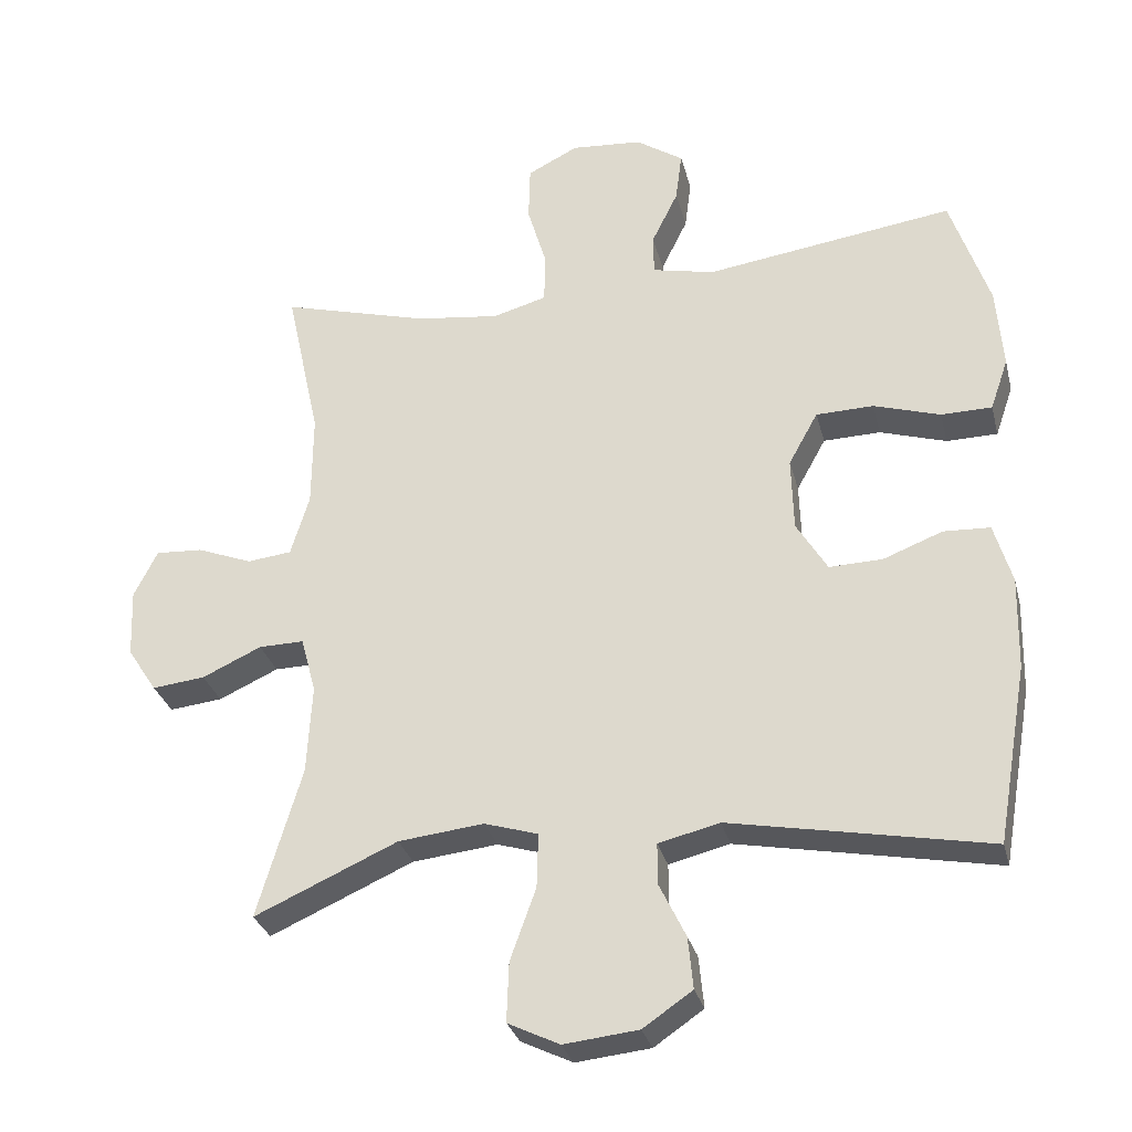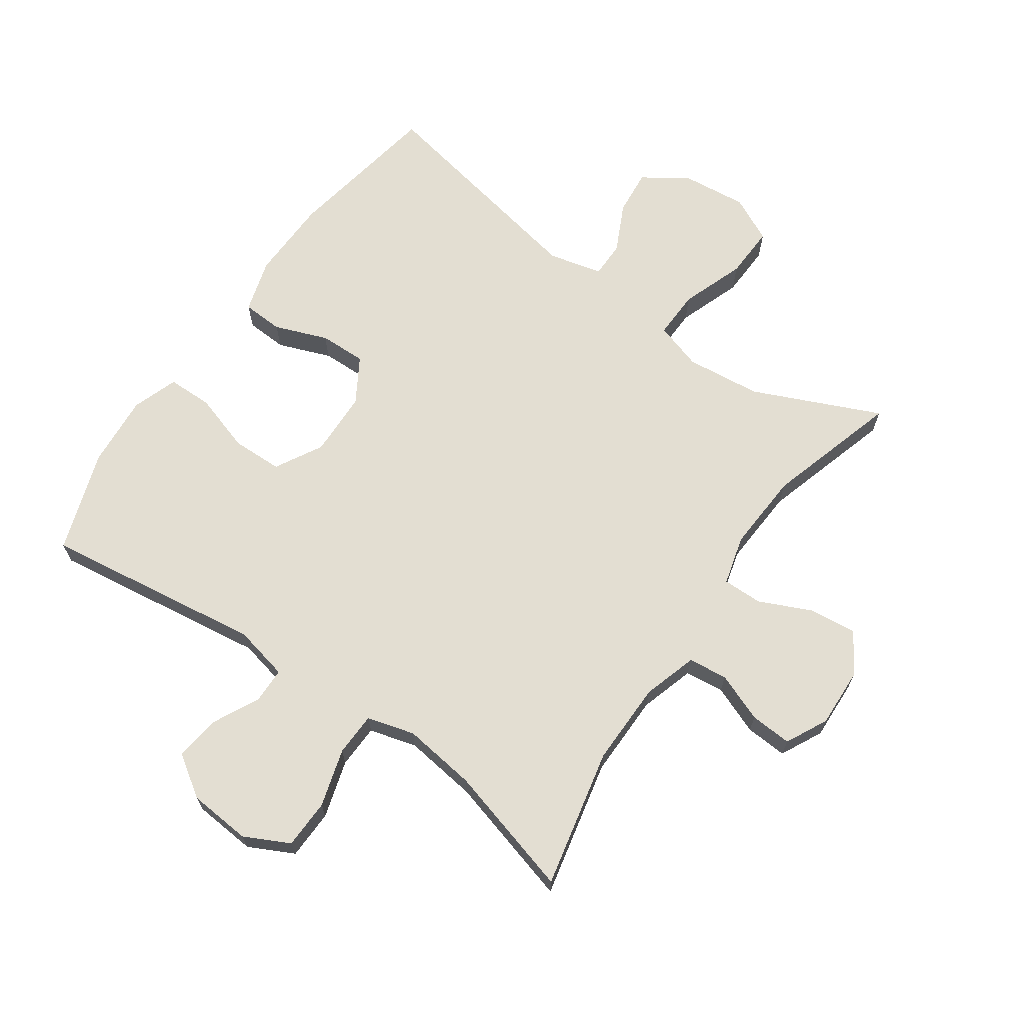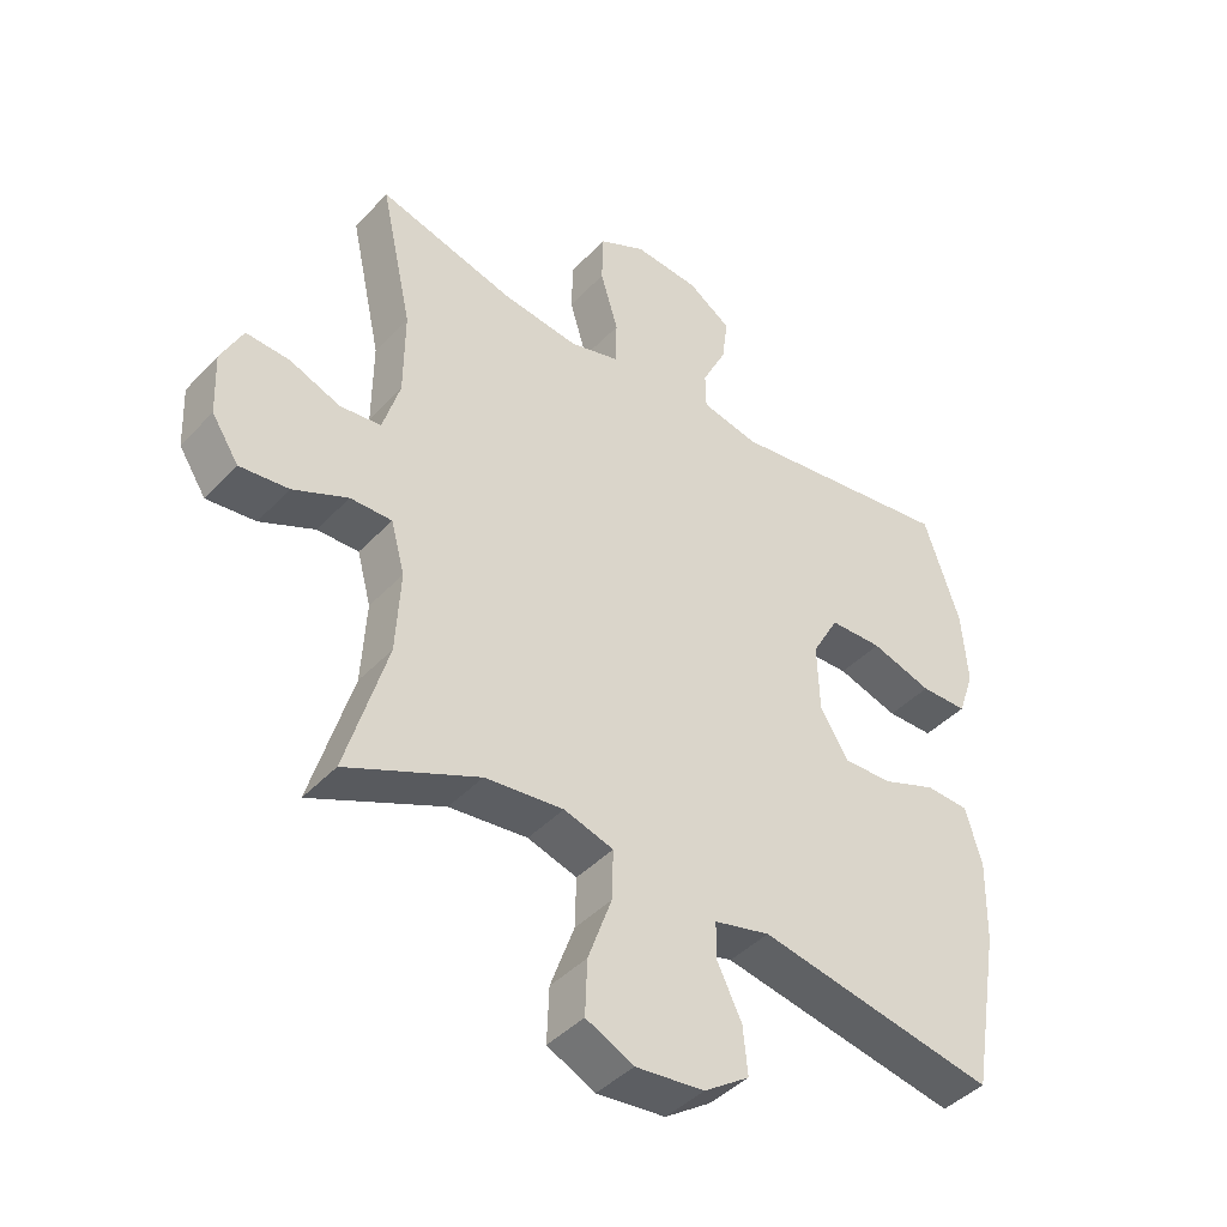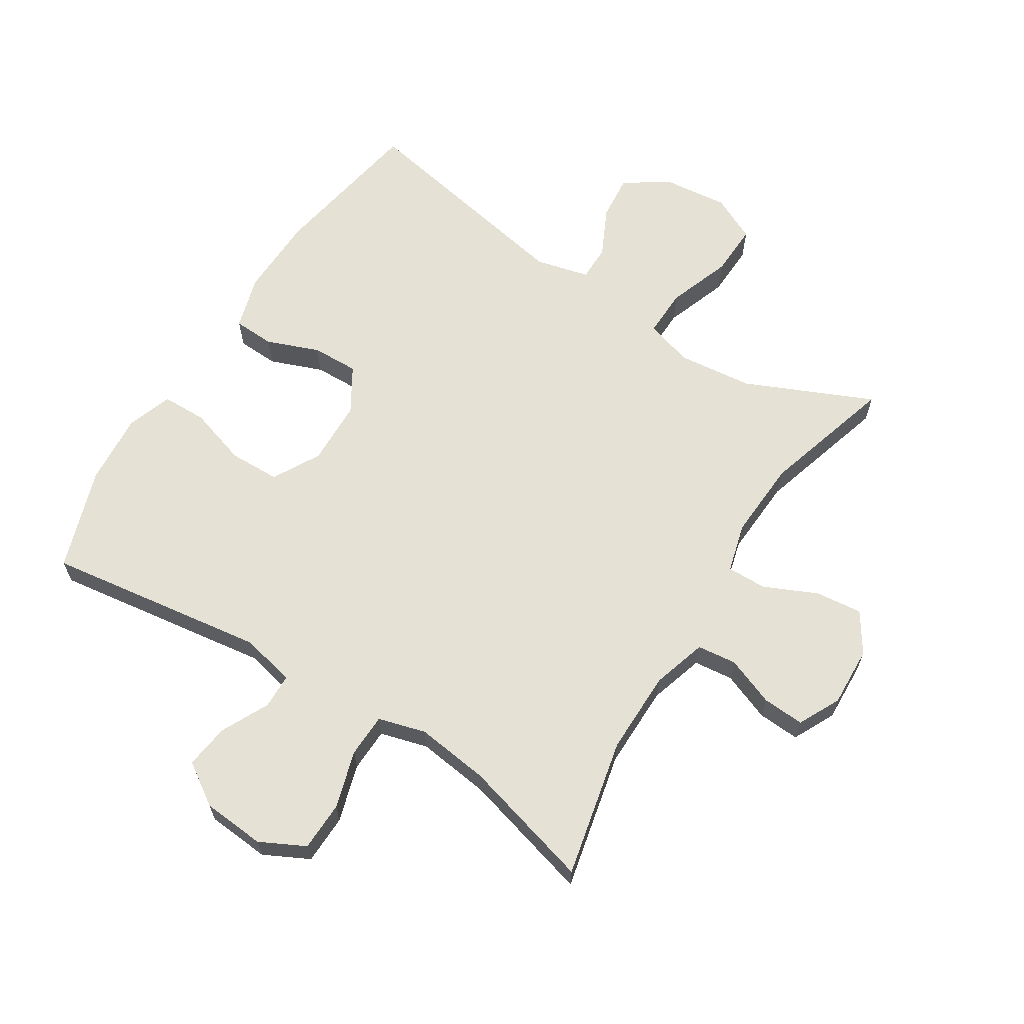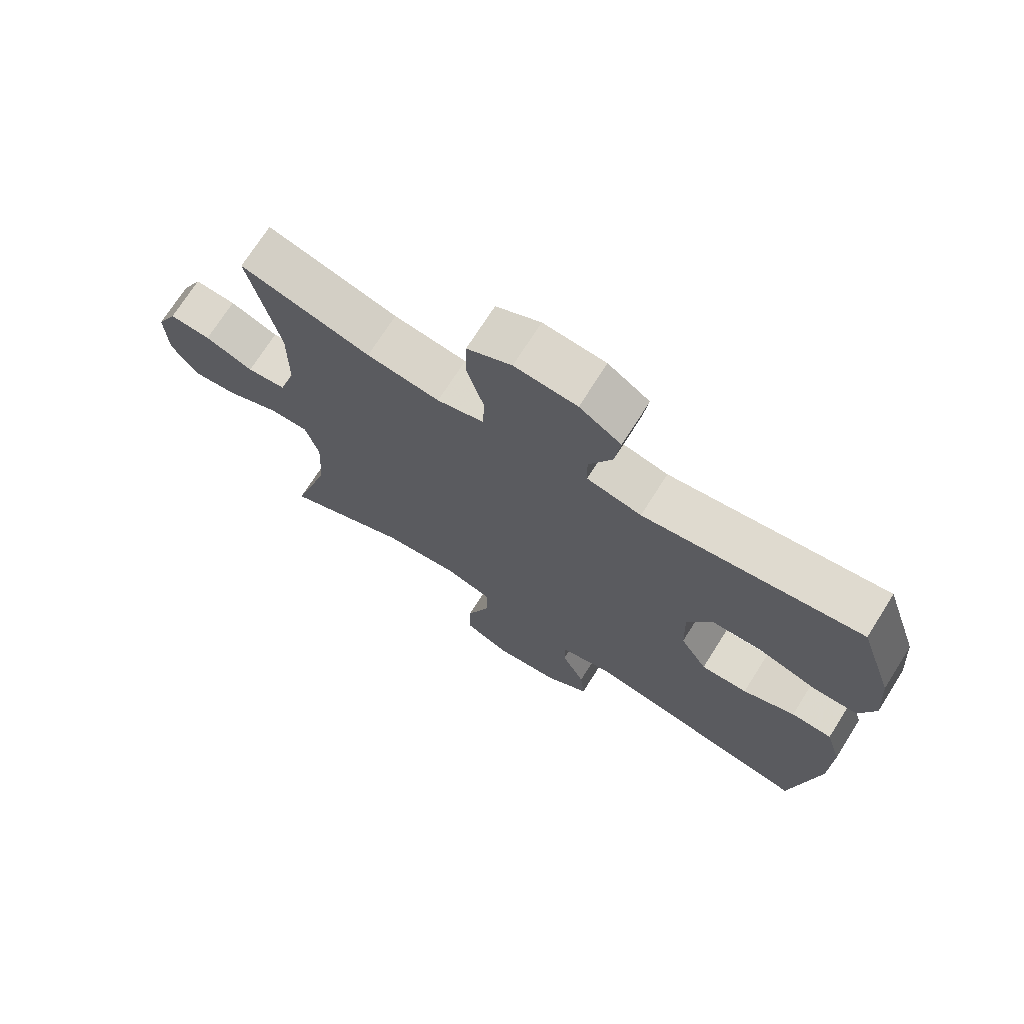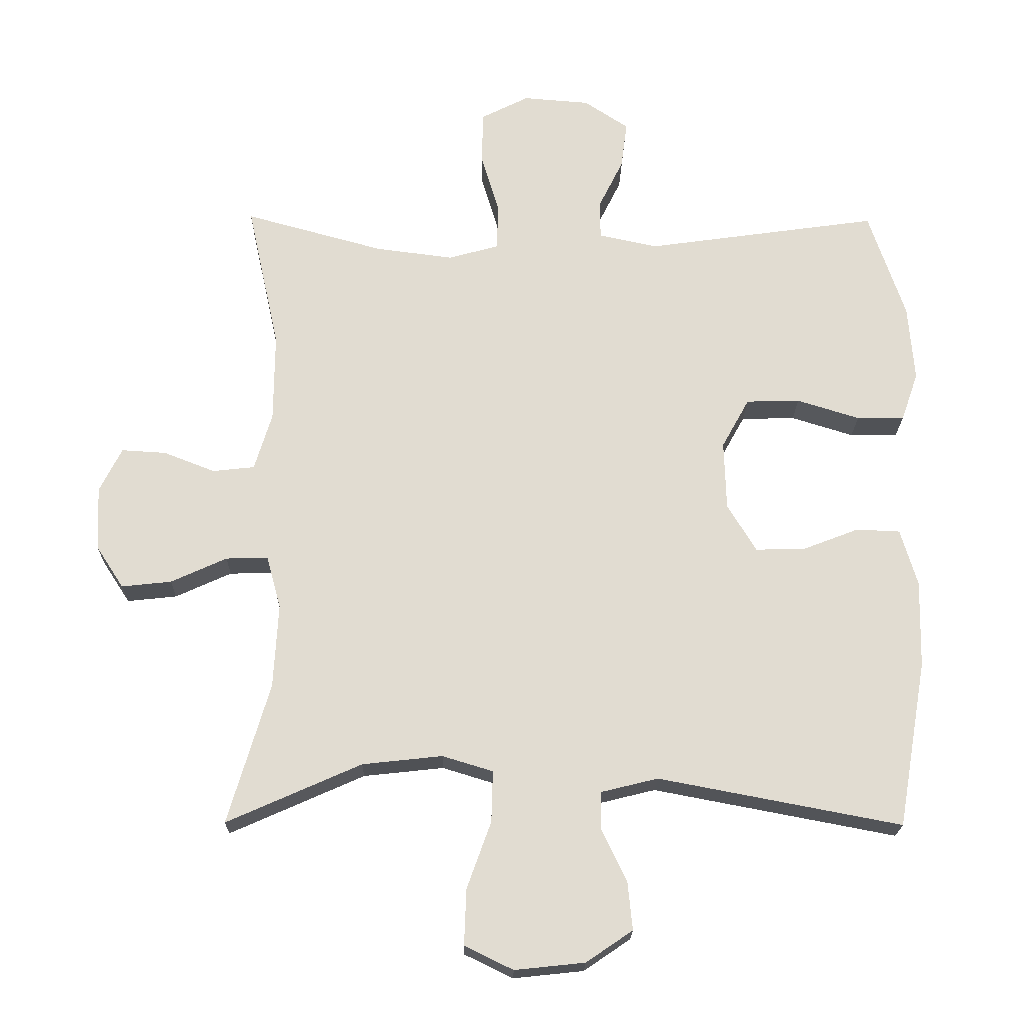
<metadata>
{"format":"obj","ext":"obj","renderer":"f3d","projection":"perspective","resolution":1024,"background":"white","views":[{"elev":-30.0,"azim":-166.2,"up":"+Z"},{"elev":67.6,"azim":35.0,"up":"+Y"},{"elev":-42.8,"azim":140.8,"up":"+Z"},{"elev":64.2,"azim":32.2,"up":"+Y"},{"elev":71.7,"azim":-147.7,"up":"+Z"},{"elev":-20.7,"azim":179.1,"up":"+Z"}]}
</metadata>
<code>
v -0.5 0.07 -0.5
v -0.543 0.07 -0.252
v -0.546 0.07 -0.123
v -0.521 0.07 -0.038
v -0.456 0.07 -0.035
v -0.373 0.07 -0.067
v -0.299 0.07 -0.069
v -0.256 0.07 0.002
v -0.253 0.07 0.105
v -0.294 0.07 0.179
v -0.374 0.07 0.181
v -0.467 0.07 0.152
v -0.538 0.07 0.153
v -0.563 0.07 0.225
v -0.554 0.07 0.339
v -0.5 0.07 0.5
v -0.153 0.07 0.451
v -0.066 0.07 0.47
v -0.065 0.07 0.526
v -0.102 0.07 0.601
v -0.111 0.07 0.671
v -0.045 0.07 0.715
v 0.054 0.07 0.723
v 0.125 0.07 0.687
v 0.127 0.07 0.609
v 0.1 0.07 0.518
v 0.102 0.07 0.449
v 0.177 0.07 0.428
v 0.293 0.07 0.443
v 0.5 0.07 0.5
v 0.452 0.07 0.281
v 0.453 0.07 0.149
v 0.479 0.07 0.063
v 0.541 0.07 0.056
v 0.618 0.07 0.086
v 0.684 0.07 0.09
v 0.717 0.07 0.024
v 0.713 0.07 -0.071
v 0.672 0.07 -0.134
v 0.598 0.07 -0.126
v 0.515 0.07 -0.088
v 0.452 0.07 -0.087
v 0.431 0.07 -0.165
v 0.438 0.07 -0.29
v 0.5 0.07 -0.5
v 0.3 0.07 -0.411
v 0.181 0.07 -0.398
v 0.106 0.07 -0.421
v 0.108 0.07 -0.497
v 0.144 0.07 -0.597
v 0.147 0.07 -0.68
v 0.075 0.07 -0.715
v -0.029 0.07 -0.704
v -0.098 0.07 -0.657
v -0.091 0.07 -0.585
v -0.054 0.07 -0.509
v -0.054 0.07 -0.452
v -0.139 0.07 -0.431
v -0.5 0 -0.5
v -0.543 0 -0.252
v -0.546 0 -0.123
v -0.521 0 -0.038
v -0.456 0 -0.035
v -0.373 0 -0.067
v -0.299 0 -0.069
v -0.256 0 0.002
v -0.253 0 0.105
v -0.294 0 0.179
v -0.374 0 0.181
v -0.467 0 0.152
v -0.538 0 0.153
v -0.563 0 0.225
v -0.554 0 0.339
v -0.5 0 0.5
v -0.153 0 0.451
v -0.066 0 0.47
v -0.065 0 0.526
v -0.102 0 0.601
v -0.111 0 0.671
v -0.045 0 0.715
v 0.054 0 0.723
v 0.125 0 0.687
v 0.127 0 0.609
v 0.1 0 0.518
v 0.102 0 0.449
v 0.177 0 0.428
v 0.293 0 0.443
v 0.5 0 0.5
v 0.452 0 0.281
v 0.453 0 0.149
v 0.479 0 0.063
v 0.541 0 0.056
v 0.618 0 0.086
v 0.684 0 0.09
v 0.717 0 0.024
v 0.713 0 -0.071
v 0.672 0 -0.134
v 0.598 0 -0.126
v 0.515 0 -0.088
v 0.452 0 -0.087
v 0.431 0 -0.165
v 0.438 0 -0.29
v 0.5 0 -0.5
v 0.3 0 -0.411
v 0.181 0 -0.398
v 0.106 0 -0.421
v 0.108 0 -0.497
v 0.144 0 -0.597
v 0.147 0 -0.68
v 0.075 0 -0.715
v -0.029 0 -0.704
v -0.098 0 -0.657
v -0.091 0 -0.585
v -0.054 0 -0.509
v -0.054 0 -0.452
v -0.139 0 -0.431
f 53 54 55 56
f 53 56 57
f 52 53 57
f 49 50 51 52
f 48 49 52 57
f 47 48 57 58
f 44 45 46
f 43 44 46 47
f 42 43 47 58
f 38 39 40 41
f 38 41 42
f 37 38 42
f 34 35 36 37
f 33 34 37 42
f 32 33 42 58
f 29 30 31
f 28 29 31 32
f 27 28 32 58
f 23 24 25 26
f 19 20 21 22
f 18 19 22 23
f 14 15 16 17
f 14 17 18
f 11 12 13 14
f 10 11 14 18
f 9 10 18
f 8 9 18
f 3 4 5 6
f 3 6 7
f 2 3 7
f 1 2 7
f 58 1 7 8
f 23 26 27 58
f 8 18 23 58
f 114 113 112 111
f 115 114 111
f 115 111 110
f 110 109 108 107
f 115 110 107 106
f 116 115 106 105
f 104 103 102
f 105 104 102 101
f 116 105 101 100
f 99 98 97 96
f 100 99 96
f 100 96 95
f 95 94 93 92
f 100 95 92 91
f 116 100 91 90
f 89 88 87
f 90 89 87 86
f 116 90 86 85
f 84 83 82 81
f 80 79 78 77
f 81 80 77 76
f 75 74 73 72
f 76 75 72
f 72 71 70 69
f 76 72 69 68
f 76 68 67
f 76 67 66
f 64 63 62 61
f 65 64 61
f 65 61 60
f 65 60 59
f 66 65 59 116
f 116 85 84 81
f 116 81 76 66
f 1 59 60 2
f 2 60 61 3
f 3 61 62 4
f 4 62 63 5
f 5 63 64 6
f 6 64 65 7
f 7 65 66 8
f 8 66 67 9
f 9 67 68 10
f 10 68 69 11
f 11 69 70 12
f 12 70 71 13
f 13 71 72 14
f 14 72 73 15
f 15 73 74 16
f 16 74 75 17
f 17 75 76 18
f 18 76 77 19
f 19 77 78 20
f 20 78 79 21
f 21 79 80 22
f 22 80 81 23
f 23 81 82 24
f 24 82 83 25
f 25 83 84 26
f 26 84 85 27
f 27 85 86 28
f 28 86 87 29
f 29 87 88 30
f 30 88 89 31
f 31 89 90 32
f 32 90 91 33
f 33 91 92 34
f 34 92 93 35
f 35 93 94 36
f 36 94 95 37
f 37 95 96 38
f 38 96 97 39
f 39 97 98 40
f 40 98 99 41
f 41 99 100 42
f 42 100 101 43
f 43 101 102 44
f 44 102 103 45
f 45 103 104 46
f 46 104 105 47
f 47 105 106 48
f 48 106 107 49
f 49 107 108 50
f 50 108 109 51
f 51 109 110 52
f 52 110 111 53
f 53 111 112 54
f 54 112 113 55
f 55 113 114 56
f 56 114 115 57
f 57 115 116 58
f 58 116 59 1

</code>
